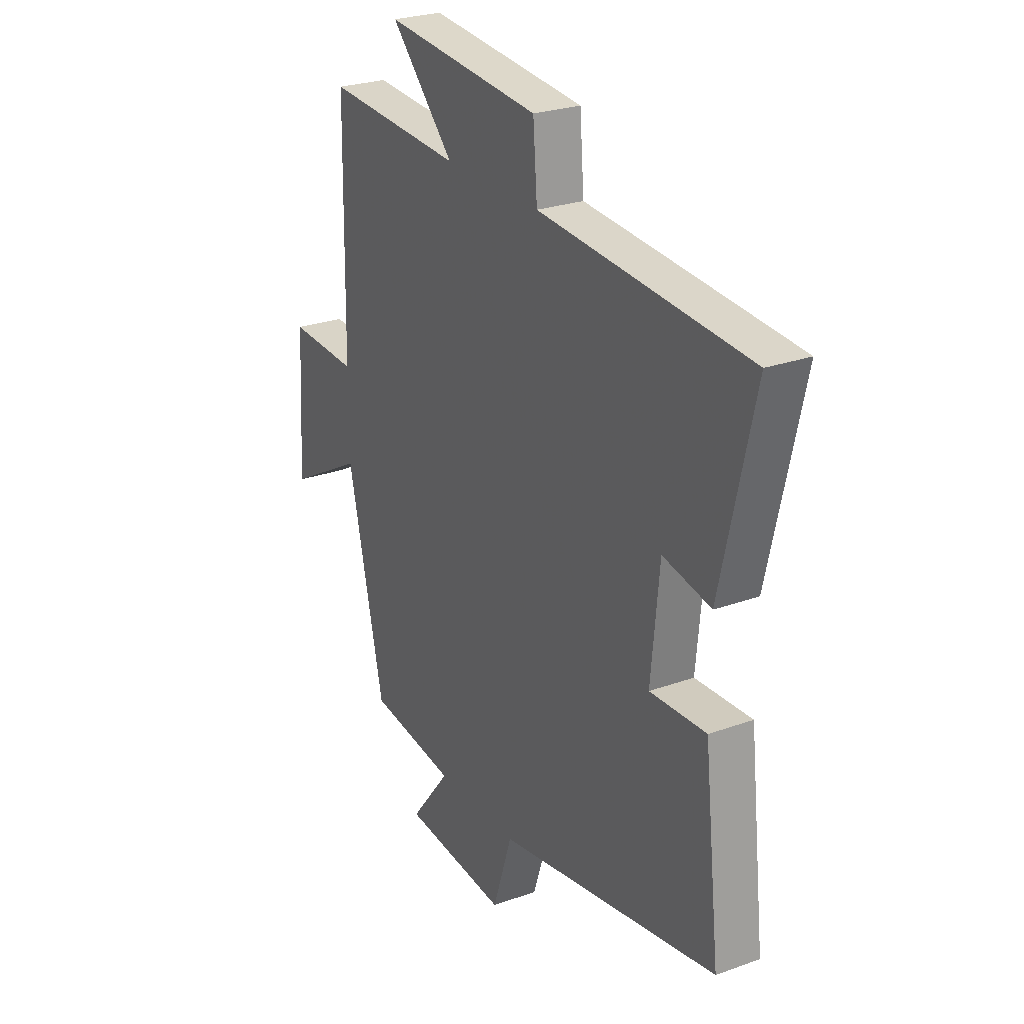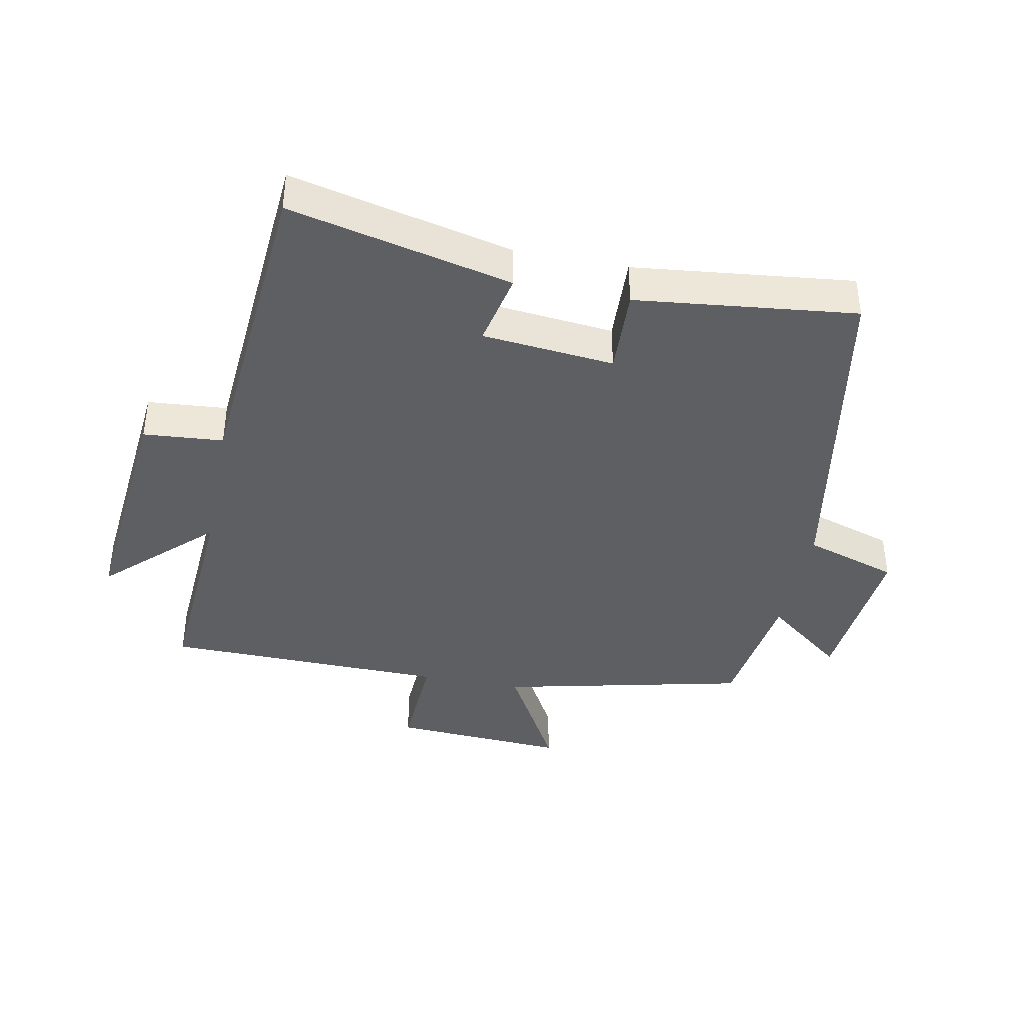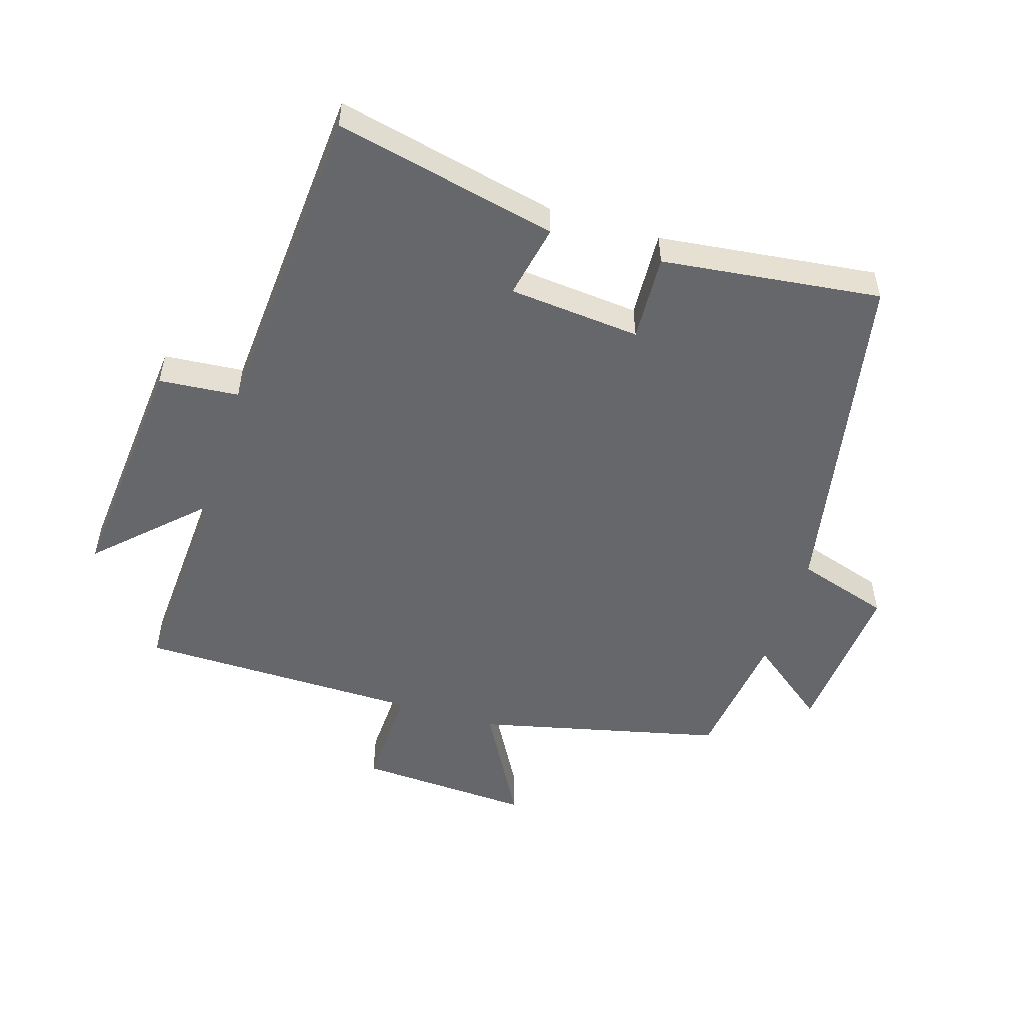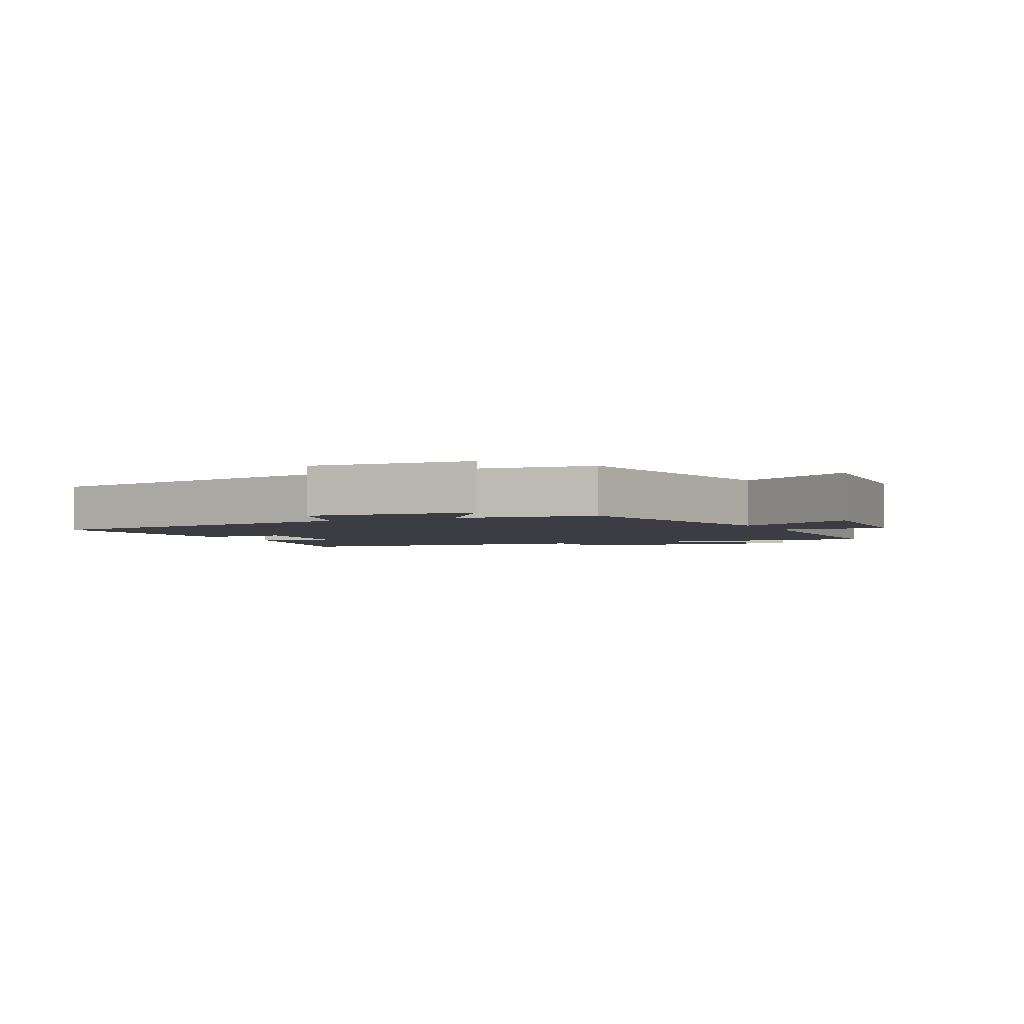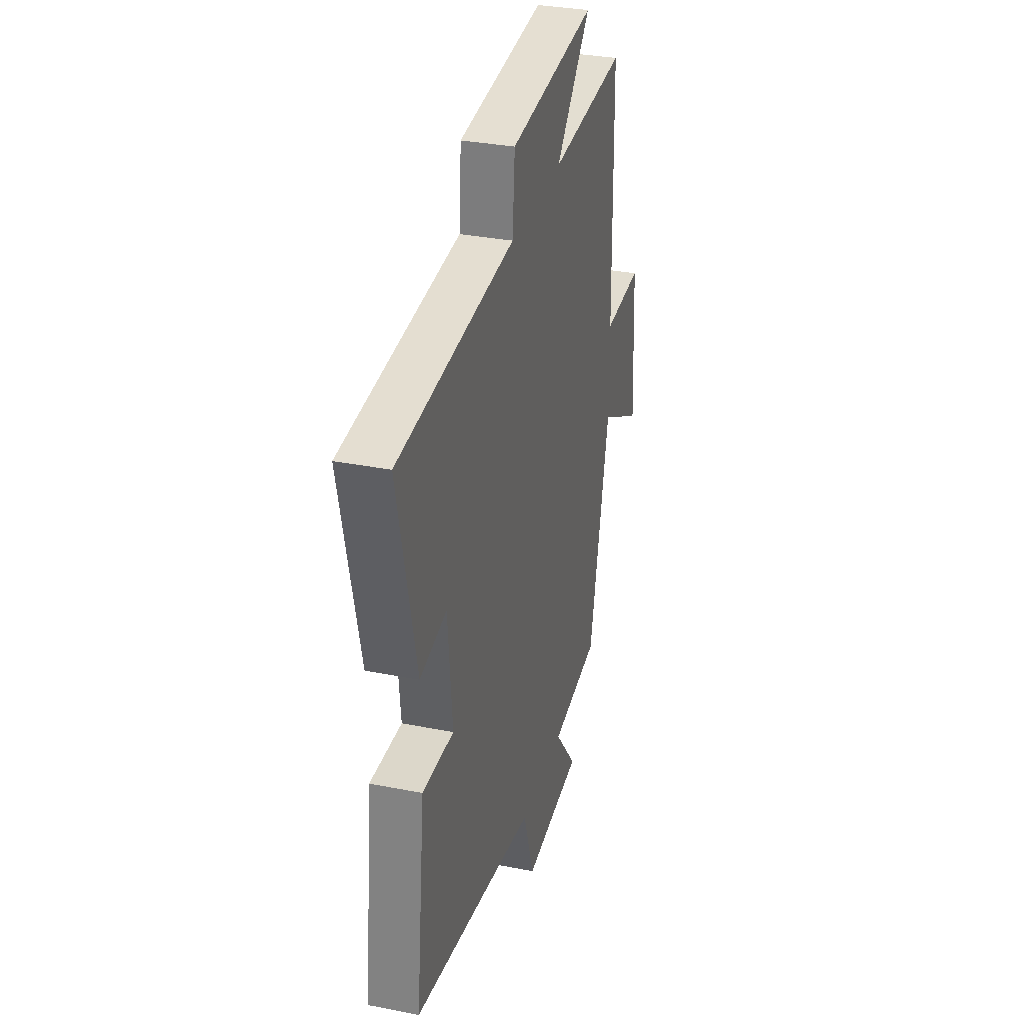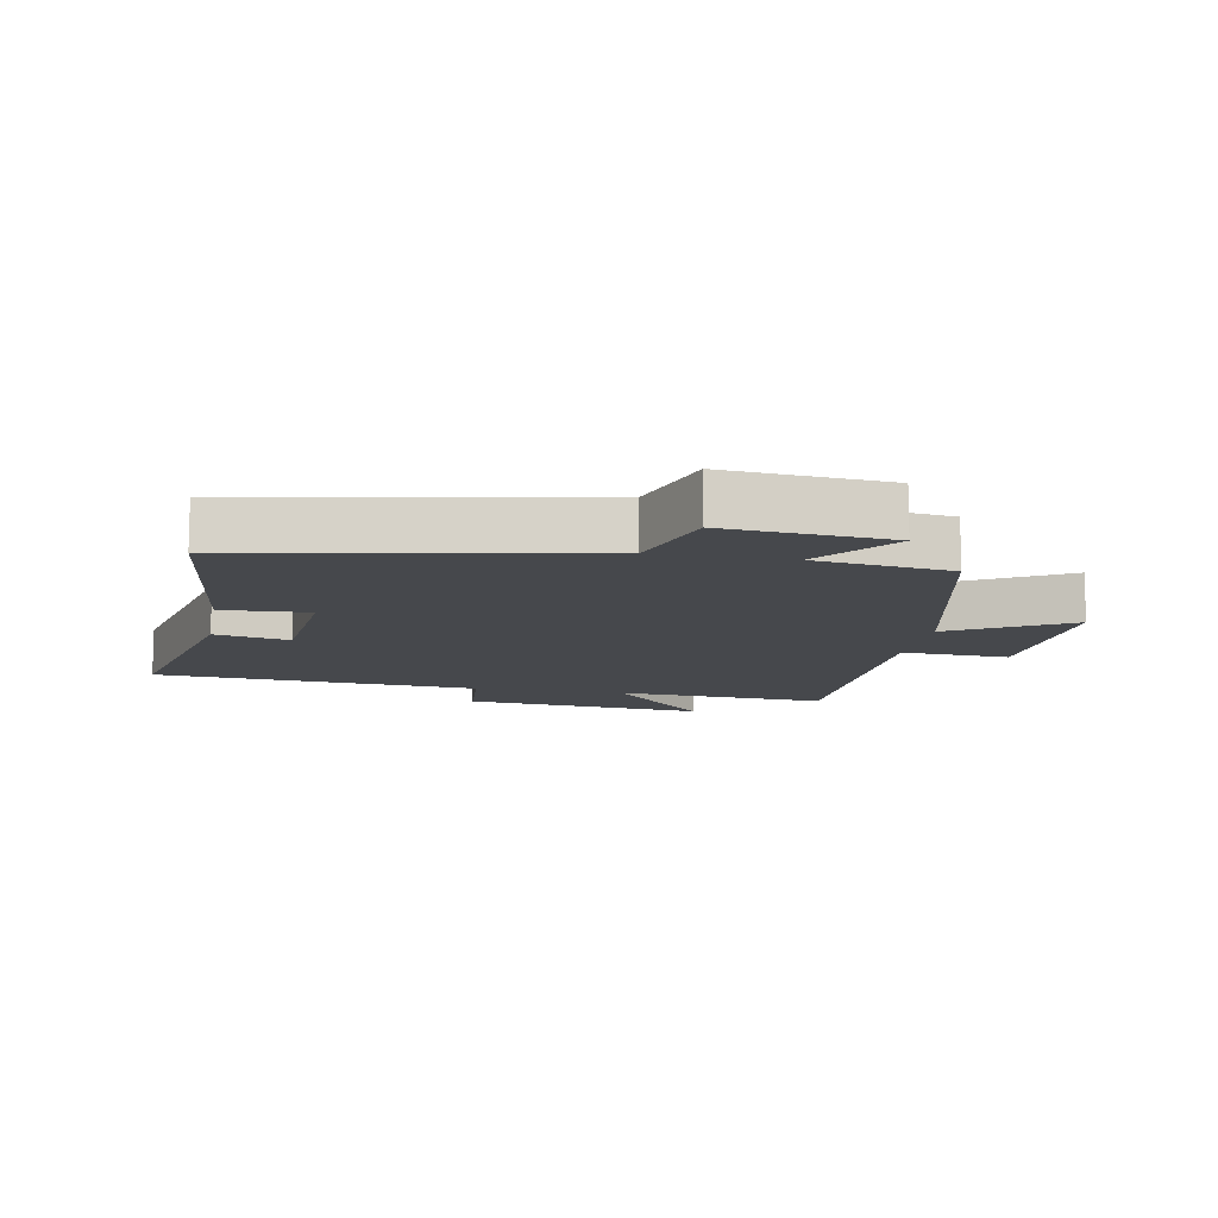
<metadata>
{"format":"obj","ext":"obj","renderer":"f3d","projection":"perspective","resolution":1024,"background":"white","views":[{"elev":25.8,"azim":60.1,"up":"+Z"},{"elev":-40.0,"azim":78.8,"up":"+Y"},{"elev":-52.2,"azim":73.1,"up":"+Y"},{"elev":-2.9,"azim":-154.7,"up":"+Y"},{"elev":32.8,"azim":105.3,"up":"+Z"},{"elev":-11.5,"azim":169.7,"up":"+Y"}]}
</metadata>
<code>
v -0.493 0.07 0.521
v -0.161 0.07 0.5
v -0.315 0.07 0.661
v 0.063 0.07 0.625
v 0.073 0.07 0.5
v 0.58 0.07 0.462
v 0.5 0.07 0.115
v 0.384 0.07 0.139
v 0.364 0.07 -0.067
v 0.5 0.07 -0.061
v 0.539 0.07 -0.404
v 0.003 0.07 -0.5
v -0.044 0.07 -0.646
v -0.298 0.07 -0.624
v -0.201 0.07 -0.5
v -0.412 0.07 -0.472
v -0.5 0.07 -0.087
v -0.684 0.07 -0.189
v -0.668 0.07 0.085
v -0.5 0.07 0.077
v -0.493 0 0.521
v -0.161 0 0.5
v -0.315 0 0.661
v 0.063 0 0.625
v 0.073 0 0.5
v 0.58 0 0.462
v 0.5 0 0.115
v 0.384 0 0.139
v 0.364 0 -0.067
v 0.5 0 -0.061
v 0.539 0 -0.404
v 0.003 0 -0.5
v -0.044 0 -0.646
v -0.298 0 -0.624
v -0.201 0 -0.5
v -0.412 0 -0.472
v -0.5 0 -0.087
v -0.684 0 -0.189
v -0.668 0 0.085
v -0.5 0 0.077
f 17 18 19 20
f 15 16 17 20
f 15 20 1 2
f 12 13 14 15
f 12 15 2
f 9 10 11 12
f 8 9 12 2
f 5 6 7 8
f 5 8 2 3
f 3 4 5
f 40 39 38 37
f 40 37 36 35
f 22 21 40 35
f 35 34 33 32
f 22 35 32
f 32 31 30 29
f 22 32 29 28
f 28 27 26 25
f 23 22 28 25
f 25 24 23
f 1 21 22 2
f 2 22 23 3
f 3 23 24 4
f 4 24 25 5
f 5 25 26 6
f 6 26 27 7
f 7 27 28 8
f 8 28 29 9
f 9 29 30 10
f 10 30 31 11
f 11 31 32 12
f 12 32 33 13
f 13 33 34 14
f 14 34 35 15
f 15 35 36 16
f 16 36 37 17
f 17 37 38 18
f 18 38 39 19
f 19 39 40 20
f 20 40 21 1

</code>
